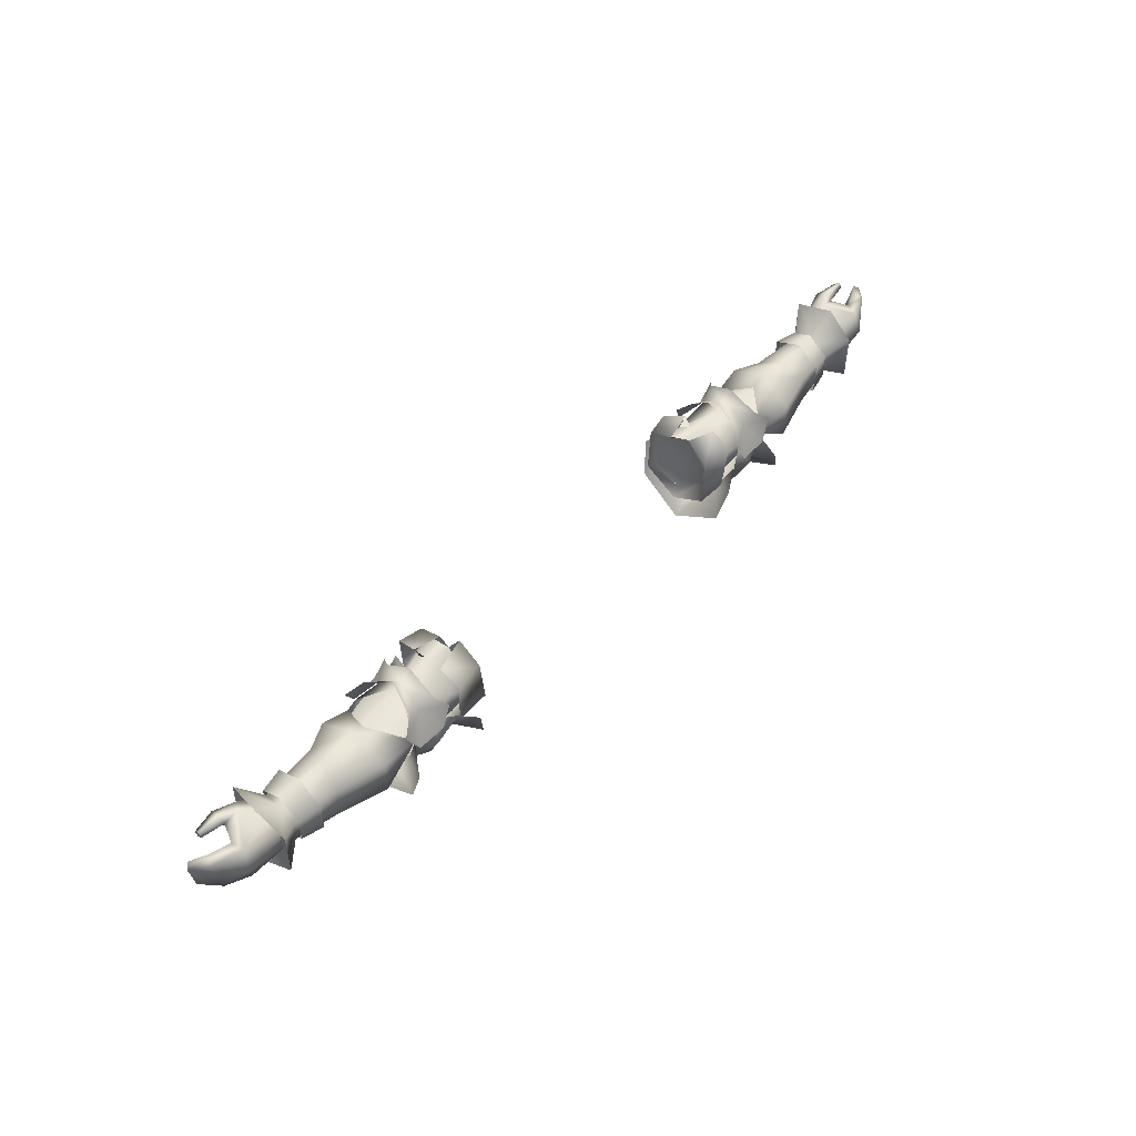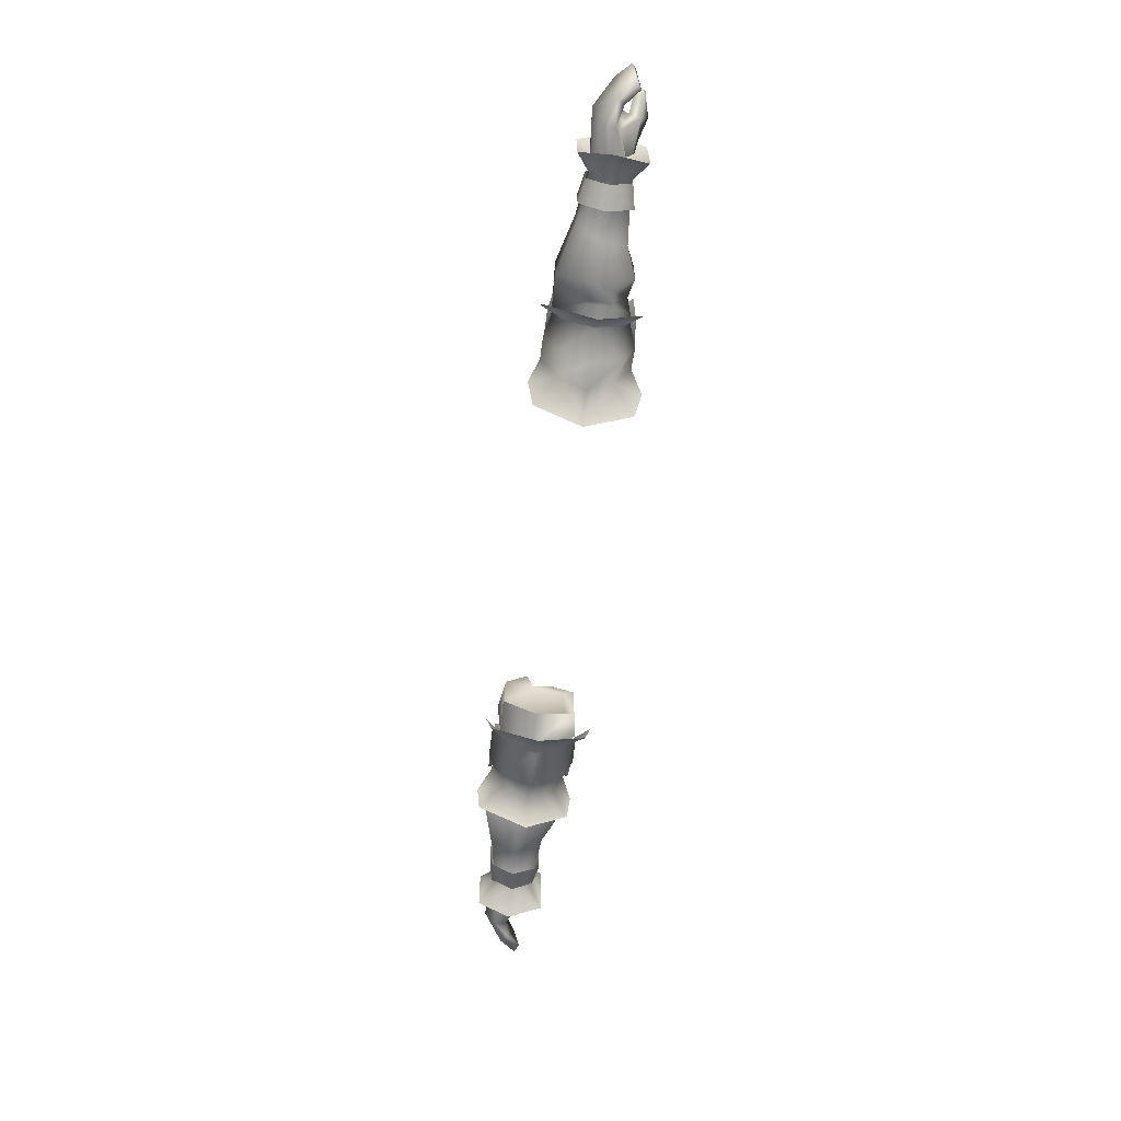
<metadata>
{"format":"obj","ext":"obj","renderer":"f3d","projection":"perspective","resolution":1024,"background":"white","views":[{"elev":50.2,"azim":131.2,"up":"+Z"},{"elev":-64.4,"azim":-97.2,"up":"+Z"}]}
</metadata>
<code>
g mesh00
v -73.54 18.06 3.745
v -68.59 19.09 0.6938
v -69.23 22.59 2.161
v -73.73 22.27 -8.584
v -72.52 16.25 -6.428
v -70.68 22.53 -1.161
v -72.47 16.36 5.01
v -73.63 22.79 6.261
v -73.63 22.79 6.261
v -72.91 28.16 2.506
v -70.68 22.53 -1.161
v -72.94 28.08 -6.306
v -73.73 22.27 -8.584
v -72.91 28.16 2.506
v -73.63 22.79 6.261
v -69.25 22.6 2.269
v -72.47 16.36 5.01
v -68.55 18.98 0.7622
v -72.52 16.25 -6.428
v -68.95 18.77 -4.37
v -69.25 22.6 2.269
v -69.17 25.71 -0.1326
v -72.91 28.16 2.506
v -69.27 25.65 -4.171
v -72.94 28.08 -6.306
v -69.23 22.31 -5.682
v -73.73 22.27 -8.584
v -68.95 18.77 -4.37
v -72.52 16.25 -6.428
v -73.54 18.06 3.745
v -77.45 18.14 2.989
v -68.59 19.09 0.6938
v -75.9 21.43 -0.4229
v -68.96 18.88 -4.306
v -72.89 20.43 -6.056
v -69.21 22.31 -5.584
v -77.39 22.46 -5.507
v -77.7 24.49 -5.797
v -69.21 22.31 -5.584
v -77.7 24.49 -5.797
v -69.25 25.55 -4.112
v -79.16 26.43 -0.6059
v -69.16 25.6 -0.1777
v -78.48 25.3 3.71
v -69.23 22.59 2.161
v -75.04 20.32 5.343
v -73.54 18.06 3.745
f 1 2 3
f 4 5 6
f 6 5 7
f 6 7 8
f 9 10 11
f 11 10 12
f 11 12 13
f 14 15 16
f 16 15 17
f 16 17 18
f 18 17 19
f 18 19 20
f 21 22 23
f 23 22 24
f 23 24 25
f 25 24 26
f 25 26 27
f 27 26 28
f 27 28 29
f 30 31 32
f 32 31 33
f 32 33 34
f 34 33 35
f 34 35 36
f 36 35 37
f 36 37 38
f 39 40 41
f 41 40 42
f 41 42 43
f 43 42 44
f 43 44 45
f 45 44 46
f 45 46 47
v -53.48 22.63 2.321
v -44.26 28.3 -0.5797
v -53.47 27.32 -0.2338
v -53.43 16.01 1.217
v -48.24 16.32 -0.3478
v -53.1 22.7 4.735
v -48.43 18.75 -7.748
v -39.85 23.3 -6.799
v -39.78 18.22 -7.105
v -47.26 28.72 1.949
v -44.72 27.29 4.334
v -42.05 26.83 2.898
v -42.23 17.92 2.898
v -45.25 14.55 -2.068
v -39.91 13.97 -2.185
v -37.6 29.09 1.611
v -39.6 29.48 -2.185
v -44.97 29.46 -2.068
v -41.72 22.36 6.313
v -39.24 27.4 3.776
v -45.26 28.72 -0.5004
v -52.47 29.09 1.032
v -53.1 22.7 4.735
v -44.26 28.3 -0.5797
v -48.07 21.48 2.832
v -40.69 21.3 3.212
v -48.24 16.32 -0.3478
v -50.47 22.62 3.278
v -53.1 22.7 4.735
v -45.26 28.72 -0.5004
v -53.48 22.63 2.321
v -44.58 16.04 -0.9419
v -48.24 16.32 -0.3478
v -53.43 16.01 1.217
v -53.22 15.93 -5.662
v -49.09 18.87 -7.741
v -51.28 19.02 -8.015
v -52.65 22.33 -9.062
v -41.35 21.27 3.428
v -35.03 26.75 -0.07793
v -45.26 28.72 -0.5004
v -48.49 23.33 -7.435
v -49.16 23.36 -7.422
v -45.26 28.72 -0.5004
v -52.31 29.04 -5.936
v -52.47 29.09 1.032
v -35.03 26.75 -0.07793
v -35.12 26.95 -4.455
v -45.26 28.72 -0.5004
v -39.85 23.3 -6.799
v -48.49 23.33 -7.435
v -43.33 22.33 8.011
v -44.85 17.02 4.357
v -47.51 15.15 1.949
v -37.89 14.61 1.611
v -39.45 17.13 3.776
v -39.54 22.4 7.758
v -53.22 15.93 -5.662
v -51.28 19.02 -8.015
v -48.24 16.32 -0.3478
v -49.09 18.87 -7.741
v -45.58 15.49 -0.8753
v -48.43 18.75 -7.748
v -39.78 18.22 -7.105
v -39.85 23.3 -6.799
v -48.43 18.75 -7.748
v -49.09 18.87 -7.741
v -49.16 23.36 -7.422
v -52.31 29.04 -5.936
v -39.78 18.22 -7.105
v -34.46 16.16 -3.685
v -45.58 15.49 -0.8753
v -35.3 17.21 0.2756
v -41.35 21.27 3.428
f 48 49 50
f 51 52 53
f 54 55 56
f 57 58 59
f 60 61 62
f 63 64 59
f 59 64 65
f 59 65 57
f 58 66 59
f 59 66 67
f 59 67 63
f 68 69 70
f 71 72 73
f 74 75 76
f 76 75 77
f 71 78 72
f 72 78 79
f 72 79 73
f 80 81 82
f 83 84 85
f 86 87 88
f 89 90 91
f 91 90 92
f 91 92 93
f 94 95 96
f 96 95 97
f 96 97 98
f 58 99 66
f 66 99 100
f 66 100 60
f 60 100 101
f 60 101 61
f 62 102 60
f 60 102 103
f 60 103 66
f 66 103 104
f 66 104 67
f 105 106 107
f 107 106 108
f 107 108 109
f 109 108 110
f 109 110 111
f 112 113 98
f 98 113 114
f 98 114 115
f 115 114 85
f 115 85 116
f 117 118 119
f 119 118 120
f 119 120 121
v -40.63 14.13 -4.258
v -39.95 15.89 -0.9989
v -45.23 15.66 -1.181
v -35.61 17.08 -7.773
v -31.26 13.14 -11.04
v -32.93 11.83 -4.736
v -35.61 26.77 -7.773
v -31.27 30.19 -11.04
v -30.18 21.75 -15.57
v -48.6 14.26 -10.59
v -48.72 21.75 -15.39
v -45.34 21.85 -10.25
v -48.6 30.51 -10.58
v -45.23 28.49 -1.206
v -40.04 27.65 -0.9989
v -41.01 29.69 -4.258
v -36.33 29.63 -2.156
v -36.39 14.11 -2.156
v -51.28 19.02 -8.015
v -53.22 15.93 -5.662
v -52.65 22.33 -9.062
v -53.48 22.63 2.321
v -53.51 18.79 0.2694
v -44.58 16.04 -0.9419
v -35.19 21.75 -12.06
v -40.59 16.01 -9.795
v -45.26 17.09 -7.328
v -47.31 13.79 -6.603
v -47.31 31.1 -6.603
v -45.26 26.63 -7.328
v -40.83 27.14 -9.795
v -32.93 31.27 -4.736
v -40.76 21.75 -13.88
v -68.95 18.77 -4.37
v -58.23 17.85 -4.864
v -68.55 18.98 0.7622
v -58.08 18.16 1.131
v -69.25 22.6 2.269
v -59.38 22.4 3.051
v -69.17 25.71 -0.1326
v -60.78 26.83 0.6962
v -69.27 25.65 -4.171
v -60.99 26.77 -5.323
v -69.23 22.31 -5.682
v -59.45 22.69 -7.928
v -68.95 18.77 -4.37
v -58.23 17.85 -4.864
v -53.22 15.93 -5.662
v -53.43 16.01 1.217
v -53.1 22.7 4.735
v -52.47 29.09 1.032
v -52.31 29.04 -5.936
f 122 123 124
f 125 126 127
f 128 129 130
f 131 132 133
f 133 132 134
f 135 136 137
f 137 136 138
f 123 122 139
f 139 122 125
f 139 125 127
f 140 141 142
f 143 144 145
f 146 125 147
f 147 125 122
f 147 122 148
f 148 122 124
f 148 124 149
f 150 135 151
f 151 135 137
f 151 137 152
f 152 137 138
f 152 138 128
f 128 138 153
f 128 153 129
f 149 131 148
f 148 131 133
f 148 133 147
f 147 133 154
f 147 154 146
f 155 156 157
f 157 156 158
f 157 158 159
f 159 158 160
f 159 160 161
f 161 160 162
f 161 162 163
f 163 162 164
f 163 164 165
f 165 164 166
f 165 166 167
f 167 166 168
f 156 169 158
f 158 169 170
f 158 170 160
f 160 170 171
f 160 171 162
f 162 171 172
f 162 172 164
f 164 172 173
f 164 173 166
f 166 173 142
f 166 142 168
f 168 142 141
f 126 125 130
f 130 125 146
f 130 146 128
f 128 146 154
f 128 154 152
f 152 154 133
f 152 133 151
f 151 133 134
f 151 134 150
v 72.47 16.36 5.01
v 68.55 18.98 0.7622
v 68.95 18.77 -4.37
v 69.23 22.31 -5.682
v 73.73 22.27 -8.584
v 72.52 16.25 -6.428
v 69.23 22.59 2.161
v 68.59 19.09 0.6938
v 73.54 18.06 3.745
v 72.52 16.25 -6.428
v 72.47 16.36 5.01
v 72.52 16.25 -6.428
v 68.95 18.77 -4.37
v 69.23 22.31 -5.682
v 68.55 18.98 0.7622
v 72.47 16.36 5.01
v 69.25 22.6 2.269
v 73.63 22.79 6.261
v 72.91 28.16 2.506
v 72.47 16.36 5.01
v 72.52 16.25 -6.428
v 70.68 22.53 -1.161
v 72.52 16.25 -6.428
v 73.73 22.27 -8.584
v 70.68 22.53 -1.161
v 70.68 22.53 -1.161
v 73.63 22.79 6.261
v 72.47 16.36 5.01
v 73.73 22.27 -8.584
v 72.94 28.08 -6.306
v 72.91 28.16 2.506
v 73.63 22.79 6.261
v 73.73 22.27 -8.584
v 72.94 28.08 -6.306
v 69.27 25.65 -4.171
v 72.91 28.16 2.506
v 69.17 25.71 -0.1326
v 69.25 22.6 2.269
v 77.7 24.49 -5.797
v 77.39 22.46 -5.507
v 69.21 22.31 -5.584
v 72.89 20.43 -6.056
v 68.96 18.88 -4.306
v 75.9 21.43 -0.4229
v 68.59 19.09 0.6938
v 77.45 18.14 2.989
v 73.54 18.06 3.745
v 73.54 18.06 3.745
v 75.04 20.32 5.343
v 69.23 22.59 2.161
v 78.48 25.3 3.71
v 69.16 25.6 -0.1777
v 79.16 26.43 -0.6059
v 69.25 25.55 -4.112
v 77.7 24.49 -5.797
v 69.21 22.31 -5.584
f 174 175 176
f 177 178 179
f 180 181 182
f 183 184 176
f 185 186 187
f 188 189 190
f 190 189 191
f 190 191 192
f 193 194 195
f 196 197 198
f 199 200 201
f 202 203 198
f 198 203 204
f 198 204 205
f 206 187 207
f 207 187 208
f 207 208 209
f 209 208 210
f 209 210 211
f 212 213 214
f 214 213 215
f 214 215 216
f 216 215 217
f 216 217 218
f 218 217 219
f 218 219 220
f 221 222 223
f 223 222 224
f 223 224 225
f 225 224 226
f 225 226 227
f 227 226 228
f 227 228 229
v 50.47 22.62 3.278
v 53.1 22.7 4.735
v 45.26 28.72 -0.5004
v 44.26 28.3 -0.5797
v 53.48 22.63 2.321
v 53.47 27.32 -0.2338
v 42.05 26.83 2.898
v 44.72 27.29 4.334
v 47.26 28.72 1.949
v 39.91 13.97 -2.185
v 45.25 14.55 -2.068
v 42.23 17.92 2.898
v 44.97 29.46 -2.068
v 39.6 29.48 -2.185
v 37.6 29.09 1.611
v 39.24 27.4 3.776
v 41.72 22.36 6.313
v 48.24 16.32 -0.3478
v 53.43 16.01 1.217
v 53.1 22.7 4.735
v 53.48 22.63 2.321
v 48.07 21.48 2.832
v 44.58 16.04 -0.9419
v 48.24 16.32 -0.3478
v 53.48 22.63 2.321
v 44.26 28.3 -0.5797
v 48.07 21.48 2.832
v 40.69 21.3 3.212
v 44.58 16.04 -0.9419
v 45.26 28.72 -0.5004
v 35.03 26.75 -0.07793
v 41.35 21.27 3.428
v 49.09 18.87 -7.741
v 48.43 18.75 -7.748
v 49.16 23.36 -7.422
v 48.49 23.33 -7.435
v 45.26 28.72 -0.5004
v 35.3 17.21 0.2756
v 34.46 16.16 -3.685
v 45.58 15.49 -0.8753
v 39.78 18.22 -7.105
v 48.43 18.75 -7.748
v 47.51 15.15 1.949
v 44.85 17.02 4.357
v 43.33 22.33 8.011
v 39.54 22.4 7.758
v 39.45 17.13 3.776
v 37.89 14.61 1.611
v 49.09 18.87 -7.741
v 45.58 15.49 -0.8753
v 51.28 19.02 -8.015
v 48.24 16.32 -0.3478
v 53.22 15.93 -5.662
v 53.43 16.01 1.217
v 39.78 18.22 -7.105
v 39.85 23.3 -6.799
v 35.12 26.95 -4.455
v 35.03 26.75 -0.07793
v 51.28 19.02 -8.015
v 49.09 18.87 -7.741
v 52.65 22.33 -9.062
v 49.16 23.36 -7.422
v 52.31 29.04 -5.936
v 45.26 28.72 -0.5004
v 52.47 29.09 1.032
v 53.1 22.7 4.735
v 41.35 21.27 3.428
v 35.3 17.21 0.2756
v 45.58 15.49 -0.8753
f 230 231 232
f 233 234 235
f 236 237 238
f 239 240 241
f 238 242 236
f 236 242 243
f 236 243 244
f 244 245 236
f 236 245 246
f 236 246 237
f 247 248 249
f 250 251 252
f 231 230 253
f 254 255 256
f 256 255 257
f 256 257 258
f 259 260 261
f 262 263 264
f 264 263 265
f 264 265 266
f 267 268 269
f 269 268 270
f 269 270 271
f 240 272 241
f 241 272 273
f 241 273 246
f 246 273 274
f 246 274 237
f 245 275 246
f 246 275 276
f 246 276 241
f 241 276 277
f 241 277 239
f 271 278 279
f 279 278 280
f 279 280 281
f 281 280 282
f 281 282 283
f 263 284 265
f 265 284 285
f 265 285 266
f 266 285 286
f 266 286 287
f 288 289 290
f 290 289 291
f 290 291 292
f 292 291 293
f 292 293 294
f 294 293 295
f 296 297 298
v 48.72 21.75 -15.39
v 45.34 21.85 -10.25
v 48.6 30.51 -10.58
v 36.33 29.63 -2.156
v 35.61 26.77 -7.773
v 32.93 31.27 -4.736
v 31.27 30.19 -11.04
v 35.61 17.08 -7.773
v 31.26 13.14 -11.04
v 30.18 21.75 -15.57
v 48.6 14.26 -10.59
v 36.39 14.11 -2.156
v 40.63 14.13 -4.258
v 39.95 15.89 -0.9989
v 45.23 15.66 -1.181
v 41.01 29.69 -4.258
v 40.04 27.65 -0.9989
v 45.23 28.49 -1.206
v 52.65 22.33 -9.062
v 53.22 15.93 -5.662
v 51.28 19.02 -8.015
v 44.58 16.04 -0.9419
v 53.51 18.79 0.2694
v 53.48 22.63 2.321
v 35.19 21.75 -12.06
v 40.83 27.14 -9.795
v 45.26 26.63 -7.328
v 47.31 31.1 -6.603
v 47.31 13.79 -6.603
v 45.26 17.09 -7.328
v 40.59 16.01 -9.795
v 32.93 11.83 -4.736
v 40.76 21.75 -13.88
v 68.95 18.77 -4.37
v 58.23 17.85 -4.864
v 69.23 22.31 -5.682
v 59.45 22.69 -7.928
v 69.27 25.65 -4.171
v 60.99 26.77 -5.323
v 69.17 25.71 -0.1326
v 60.78 26.83 0.6962
v 69.25 22.6 2.269
v 59.38 22.4 3.051
v 68.55 18.98 0.7622
v 58.08 18.16 1.131
v 68.95 18.77 -4.37
v 58.23 17.85 -4.864
v 52.31 29.04 -5.936
v 52.47 29.09 1.032
v 53.1 22.7 4.735
v 53.43 16.01 1.217
v 53.22 15.93 -5.662
v 35.19 21.75 -12.06
f 299 300 301
f 302 303 304
f 303 305 304
f 306 307 308
f 300 299 309
f 310 311 312
f 312 311 313
f 303 302 314
f 314 302 315
f 314 315 316
f 317 318 319
f 320 321 322
f 323 303 324
f 324 303 314
f 324 314 325
f 325 314 316
f 325 316 326
f 327 313 328
f 328 313 311
f 328 311 329
f 329 311 310
f 329 310 306
f 306 310 330
f 306 330 307
f 326 301 325
f 325 301 300
f 325 300 324
f 324 300 331
f 324 331 323
f 332 333 334
f 334 333 335
f 334 335 336
f 336 335 337
f 336 337 338
f 338 337 339
f 338 339 340
f 340 339 341
f 340 341 342
f 342 341 343
f 342 343 344
f 344 343 345
f 333 318 335
f 335 318 317
f 335 317 337
f 337 317 346
f 337 346 339
f 339 346 347
f 339 347 341
f 341 347 348
f 341 348 343
f 343 348 349
f 343 349 345
f 345 349 350
f 305 303 308
f 308 303 351
f 308 351 306
f 306 351 331
f 306 331 329
f 329 331 300
f 329 300 328
f 328 300 309
f 328 309 327
v -30.53 22.14 -7.95
v -35.13 18.98 5.2
v -31.05 27.83 -1.677
v -31.05 27.83 -1.677
v -28.67 28.43 -5.42
v -29.3 28.07 2.998
v -30.28 17.19 2.593
v -29.92 17.03 -5.194
v -30.85 22.77 4.973
v -30.53 22.14 -7.95
v -31.05 27.83 -1.677
v -29.92 17.03 -5.194
v -35.28 25.04 5.3
v -29.6 24.06 6.568
v -30.85 22.77 4.973
v -35.13 18.98 5.2
v -34.24 14.63 2.962
v -29.89 19.81 4.285
v -39.78 18.22 -7.105
v -30.53 22.14 -7.95
v -29.92 17.03 -5.194
v -28.65 22.28 -8.822
v -30.53 22.14 -7.95
v -29.42 15.3 -5.959
v -29.92 17.03 -5.194
v -29.76 15.37 2.6
v -30.28 17.19 2.593
v -30.85 22.77 4.973
v -33.87 14.66 -6.422
v -28.65 22.28 -8.822
v -34.62 22.53 -9.901
v -28.67 28.43 -5.42
v -34.67 28.28 -6.095
v -35.15 28.96 3.563
v -39.85 23.3 -6.799
v -35.12 26.95 -4.455
v -31.05 27.83 -1.677
v -35.03 26.75 -0.07793
v -30.85 22.77 4.973
v -41.35 21.27 3.428
v -30.28 17.19 2.593
v -35.3 17.21 0.2756
v -29.92 17.03 -5.194
v -34.46 16.16 -3.685
v -39.78 18.22 -7.105
f 352 353 354
f 355 356 357
f 358 359 360
f 360 359 361
f 360 361 362
f 353 352 363
f 364 365 357
f 357 365 366
f 357 366 355
f 367 368 369
f 370 371 372
f 356 355 373
f 373 355 374
f 373 374 375
f 375 374 376
f 375 376 377
f 377 376 378
f 377 378 379
f 379 369 377
f 377 369 368
f 377 368 375
f 375 368 380
f 375 380 381
f 381 380 382
f 381 382 383
f 383 382 384
f 383 384 357
f 357 384 385
f 357 385 364
f 370 386 371
f 371 386 387
f 371 387 388
f 388 387 389
f 388 389 390
f 390 389 391
f 390 391 392
f 392 391 393
f 392 393 394
f 394 393 395
f 394 395 396
v -86.19 20.8 2.415
v -81.99 22.96 -5.2
v -84.82 19.96 -4.402
v -73.54 18.06 3.745
v -75.04 20.32 5.343
v -77.82 18.97 5.939
v -83.69 23.31 2.974
v -82.66 21.87 3.696
v -79.13 23.18 4.088
v -77.66 20.14 4.515
v -81.73 19.58 4.841
v -77.82 18.97 5.939
v -81.65 19.06 5.768
v -82.66 21.87 3.696
v -85.28 20.11 2.989
v -83.44 19.21 -4.171
v -86.19 20.8 2.415
v -84.82 19.96 -4.402
v -77.82 18.97 5.939
v -81.65 19.06 5.768
v -77.38 16.91 4.374
v -81.6 17.97 4.801
v -81.68 18.61 4.122
v -77.45 18.14 2.989
v -77.82 18.97 5.939
v -77.7 24.49 -5.797
v -77.39 22.46 -5.507
v -81.99 22.96 -5.2
v -80.94 21.55 -4.936
v -84.82 19.96 -4.402
v -75.9 21.43 -0.4229
v -72.89 20.43 -6.056
v -83.69 23.31 2.974
v -85.28 20.11 2.989
v -77.7 24.49 -5.797
v -79.16 26.43 -0.6059
v -78.48 25.3 3.71
v -81.6 17.97 4.801
v -81.65 19.06 5.768
v -81.68 18.61 4.122
v -81.73 19.58 4.841
v -77.66 20.14 4.515
v -79.13 23.18 4.088
f 397 398 399
f 400 401 402
f 403 404 405
f 406 407 408
f 408 407 409
f 410 411 412
f 412 411 413
f 412 413 414
f 415 416 417
f 417 416 418
f 417 418 419
f 419 420 417
f 417 420 400
f 417 400 421
f 422 423 424
f 424 423 425
f 424 425 426
f 427 423 428
f 398 397 429
f 429 397 430
f 429 430 404
f 431 398 432
f 432 398 403
f 432 403 433
f 433 403 405
f 433 405 401
f 401 405 406
f 401 406 402
f 434 435 436
f 436 435 437
f 436 437 420
f 420 437 438
f 420 438 427
f 427 438 439
f 427 439 423
f 423 439 410
f 423 410 425
f 425 410 412
f 425 412 426
v 34.46 16.16 -3.685
v 29.92 17.03 -5.194
v 39.78 18.22 -7.105
v 34.67 28.28 -6.095
v 28.67 28.43 -5.42
v 29.3 28.07 2.998
v 31.05 27.83 -1.677
v 35.13 18.98 5.2
v 30.53 22.14 -7.95
v 29.92 17.03 -5.194
v 35.13 18.98 5.2
v 30.85 22.77 4.973
v 30.28 17.19 2.593
v 29.89 19.81 4.285
v 29.6 24.06 6.568
v 35.28 25.04 5.3
v 35.15 28.96 3.563
v 29.92 17.03 -5.194
v 30.53 22.14 -7.95
v 39.78 18.22 -7.105
v 30.28 17.19 2.593
v 29.92 17.03 -5.194
v 30.28 17.19 2.593
v 30.53 22.14 -7.95
v 30.85 22.77 4.973
v 31.05 27.83 -1.677
v 28.65 22.28 -8.822
v 34.62 22.53 -9.901
v 29.42 15.3 -5.959
v 33.87 14.66 -6.422
v 29.76 15.37 2.6
v 34.24 14.63 2.962
v 35.13 18.98 5.2
v 35.3 17.21 0.2756
v 41.35 21.27 3.428
v 30.85 22.77 4.973
v 35.03 26.75 -0.07793
v 31.05 27.83 -1.677
v 35.12 26.95 -4.455
v 39.85 23.3 -6.799
v 29.92 17.03 -5.194
v 28.65 22.28 -8.822
v 30.53 22.14 -7.95
v 28.67 28.43 -5.42
v 31.05 27.83 -1.677
v 30.85 22.77 4.973
f 440 441 442
f 443 444 445
f 446 447 448
f 449 448 450
f 451 452 453
f 454 455 445
f 445 455 456
f 445 456 443
f 457 458 459
f 441 440 460
f 461 462 463
f 463 462 464
f 463 464 465
f 444 443 466
f 466 443 467
f 466 467 468
f 468 467 469
f 468 469 470
f 470 469 471
f 470 471 472
f 440 473 460
f 460 473 474
f 460 474 475
f 475 474 476
f 475 476 477
f 477 476 478
f 477 478 458
f 458 478 479
f 458 479 459
f 472 453 470
f 470 453 452
f 470 452 468
f 468 452 480
f 468 480 481
f 481 480 482
f 481 482 483
f 483 482 484
f 483 484 445
f 445 484 485
f 445 485 454
v 77.82 18.97 5.939
v 75.04 20.32 5.343
v 73.54 18.06 3.745
v 81.68 18.61 4.122
v 81.73 19.58 4.841
v 81.6 17.97 4.801
v 81.65 19.06 5.768
v 79.13 23.18 4.088
v 77.66 20.14 4.515
v 75.9 21.43 -0.4229
v 77.45 18.14 2.989
v 81.99 22.96 -5.2
v 84.82 19.96 -4.402
v 83.44 19.21 -4.171
v 77.82 18.97 5.939
v 81.65 19.06 5.768
v 77.66 20.14 4.515
v 81.73 19.58 4.841
v 81.65 19.06 5.768
v 77.82 18.97 5.939
v 81.6 17.97 4.801
v 77.38 16.91 4.374
v 77.82 18.97 5.939
v 77.39 22.46 -5.507
v 77.7 24.49 -5.797
v 80.94 21.55 -4.936
v 85.28 20.11 2.989
v 86.19 20.8 2.415
v 82.66 21.87 3.697
v 78.48 25.3 3.71
v 83.69 23.31 2.974
v 79.16 26.43 -0.6059
v 81.99 22.96 -5.2
v 77.7 24.49 -5.797
v 85.28 20.11 2.989
v 84.82 19.96 -4.402
v 86.19 20.8 2.415
v 82.66 21.87 3.697
v 80.94 21.55 -4.936
v 72.89 20.43 -6.056
v 79.13 23.18 4.088
v 84.82 19.96 -4.402
f 486 487 488
f 489 490 491
f 491 490 492
f 493 494 495
f 495 494 496
f 497 498 499
f 500 501 502
f 502 501 503
f 504 505 506
f 496 507 488
f 488 507 508
f 509 510 511
f 512 513 514
f 515 516 517
f 517 516 518
f 517 518 519
f 505 507 506
f 506 507 496
f 506 496 489
f 489 496 494
f 489 494 490
f 510 497 511
f 511 497 499
f 511 499 520
f 520 499 521
f 520 521 522
f 520 523 524
f 524 523 493
f 524 493 509
f 509 493 495
f 509 495 525
f 486 502 487
f 487 502 526
f 487 526 515
f 515 526 514
f 515 514 516
f 516 514 513
f 516 513 518
f 518 513 527
v -68.49 22.13 3.225
v -68.57 18.43 1.518
v -64.32 17.64 1.787
v -64.38 22.49 3.953
v -64.39 26.93 0.6833
v -68.49 26.11 0.2595
v -64.4 26.91 -5.086
v -68.47 26.13 -4.546
v -64.36 22.5 -7.899
v -68.47 22.13 -6.97
v -64.34 17.59 -4.856
v -68.52 18.41 -4.126
v -64.32 17.64 1.787
v -68.57 18.43 1.518
f 528 529 530
f 530 531 528
f 528 531 532
f 528 532 533
f 533 532 534
f 533 534 535
f 535 534 536
f 535 536 537
f 537 536 538
f 537 538 539
f 539 538 540
f 539 540 541
v 64.32 17.64 1.787
v 68.57 18.43 1.518
v 64.38 22.49 3.953
v 68.49 22.13 3.225
v 68.49 26.11 0.2595
v 64.39 26.93 0.6833
v 68.47 26.13 -4.546
v 64.4 26.91 -5.086
v 68.47 22.13 -6.97
v 64.36 22.5 -7.899
v 68.52 18.41 -4.126
v 64.34 17.59 -4.856
v 68.57 18.43 1.518
v 64.32 17.64 1.787
f 542 543 544
f 543 545 544
f 544 545 546
f 544 546 547
f 547 546 548
f 547 548 549
f 549 548 550
f 549 550 551
f 551 550 552
f 551 552 553
f 553 552 554
f 553 554 555

</code>
